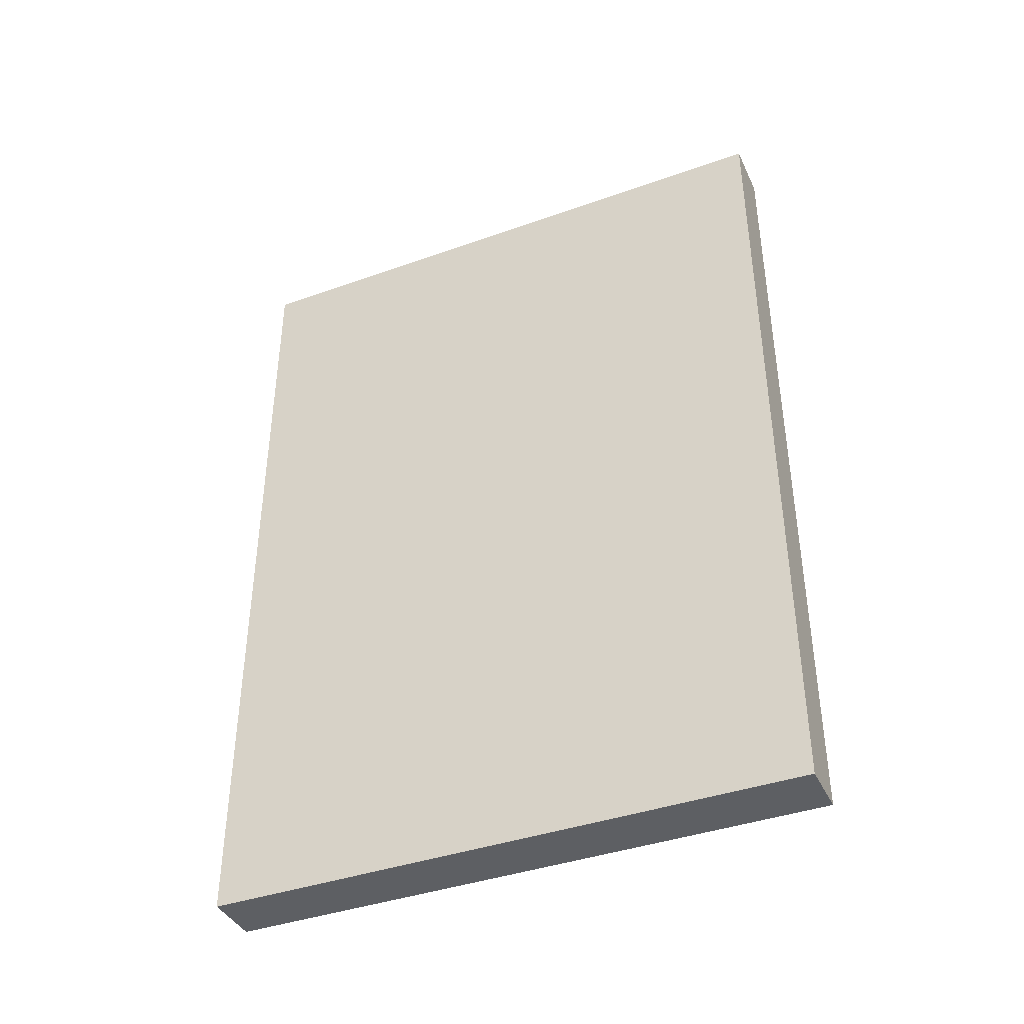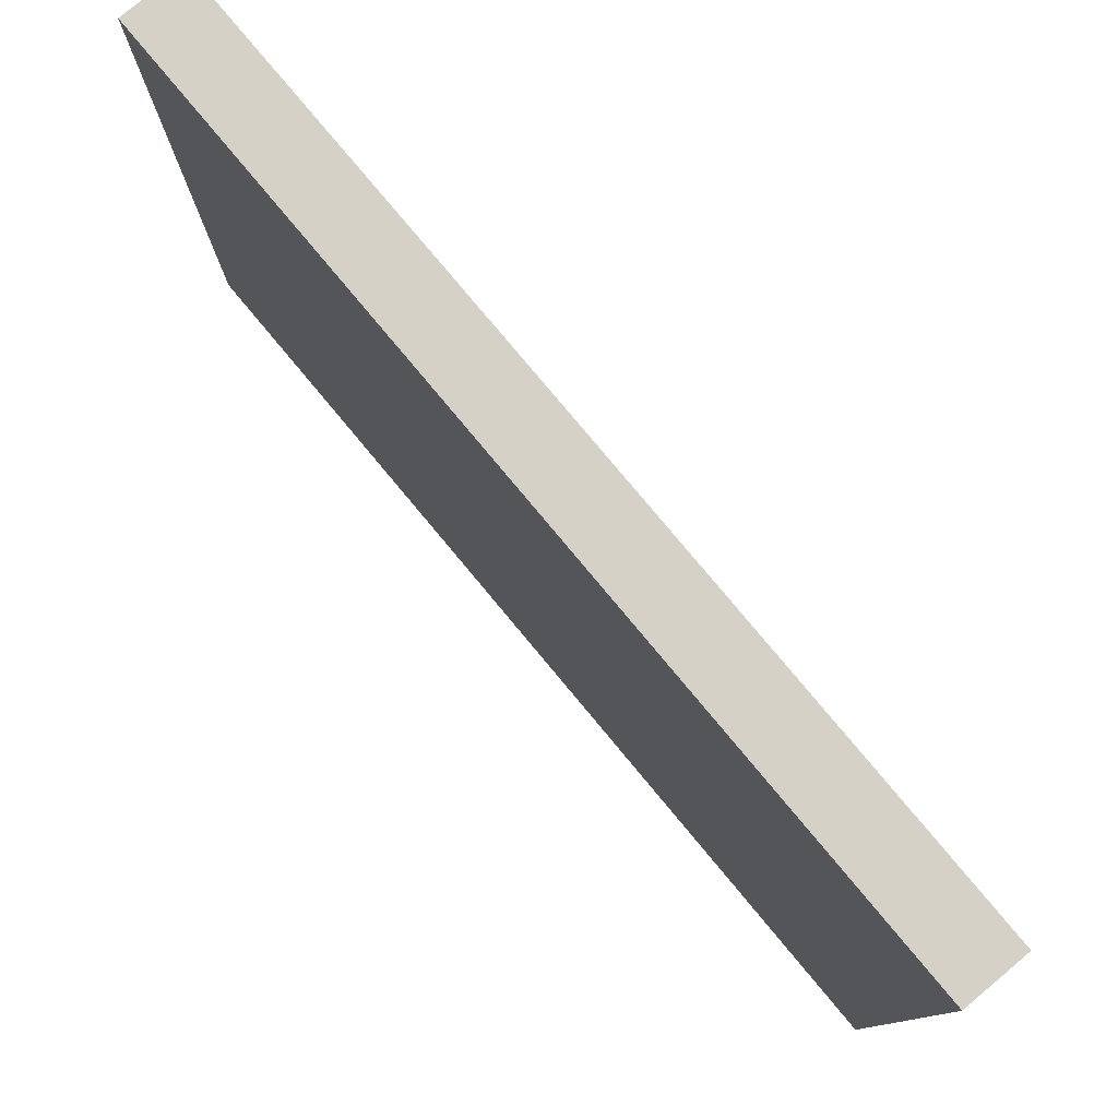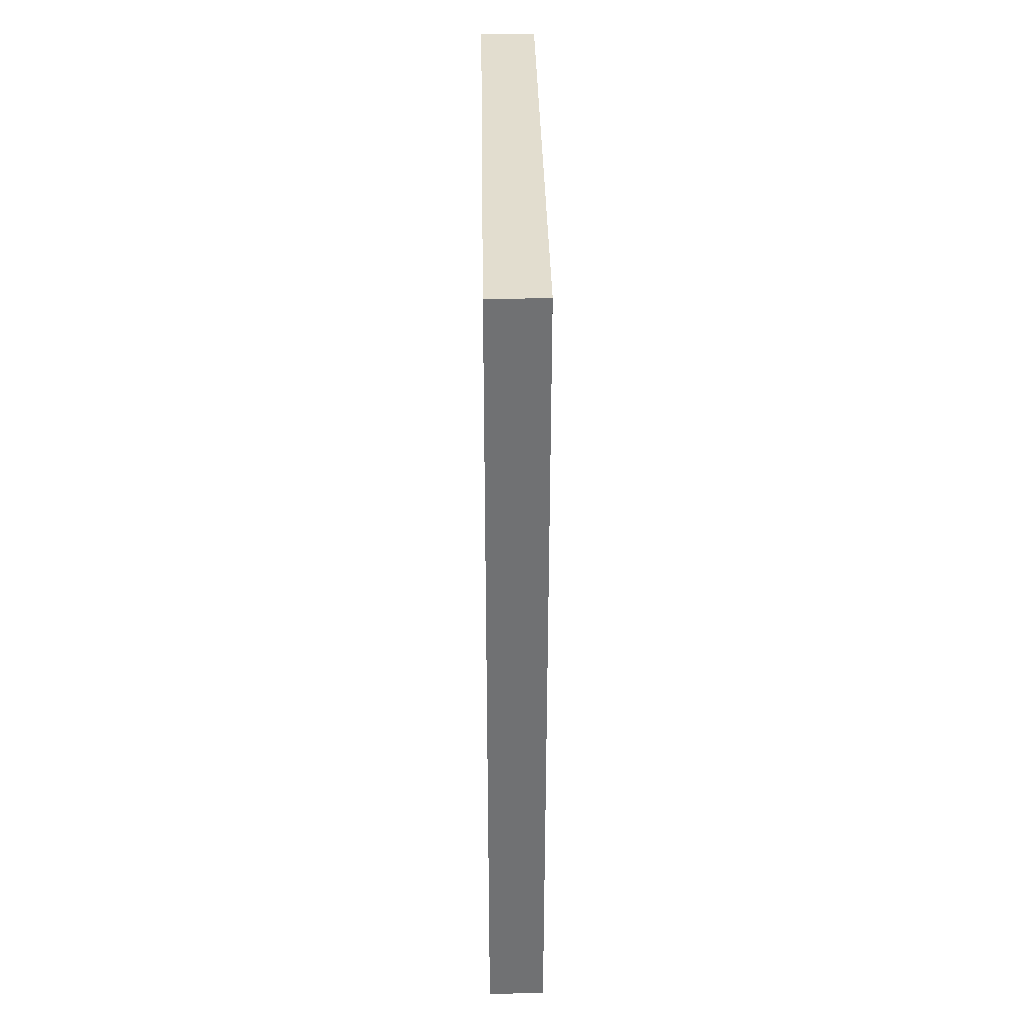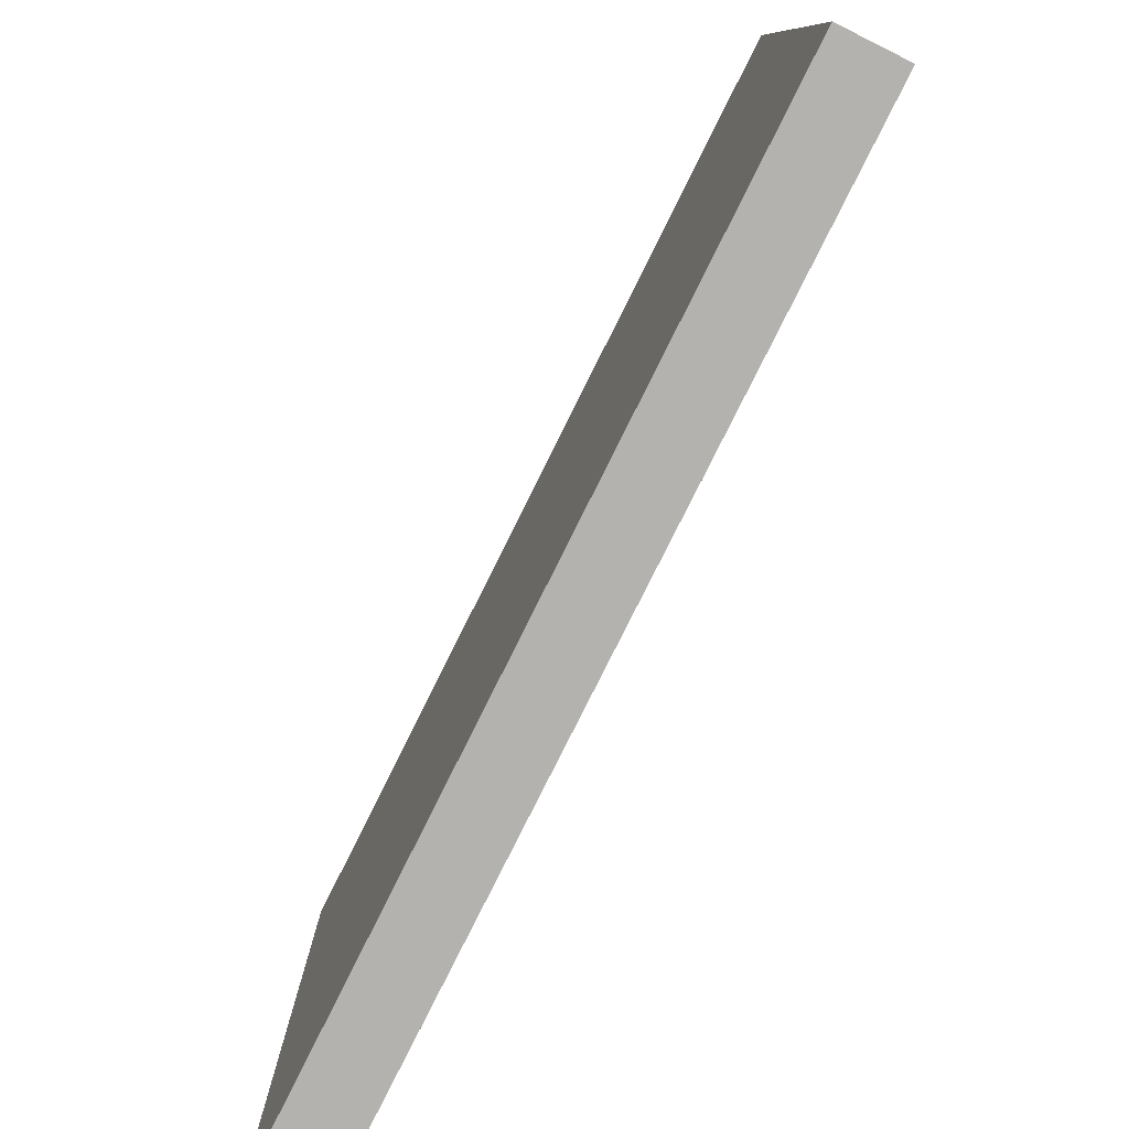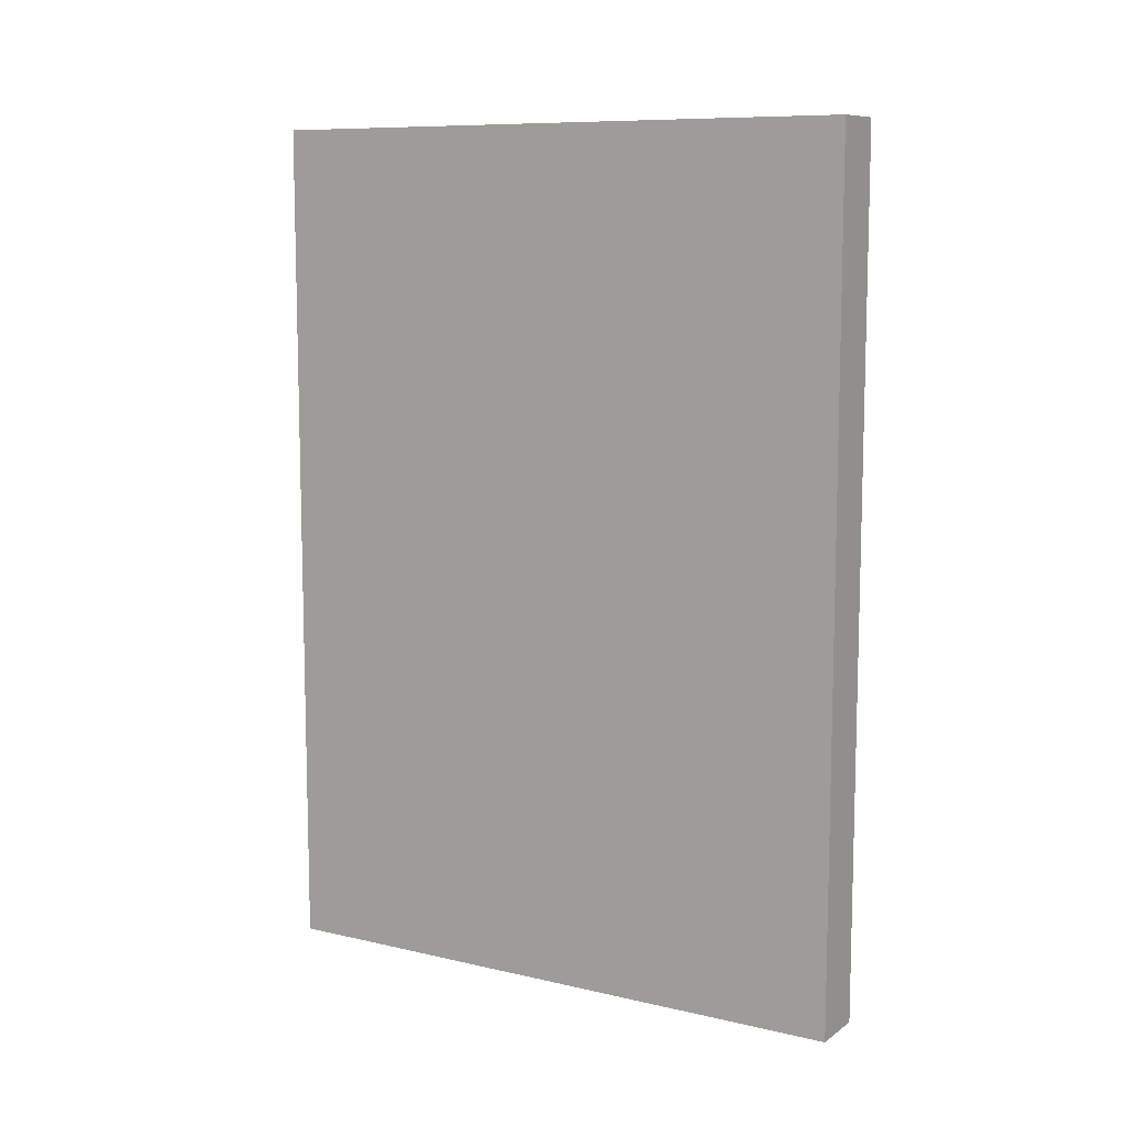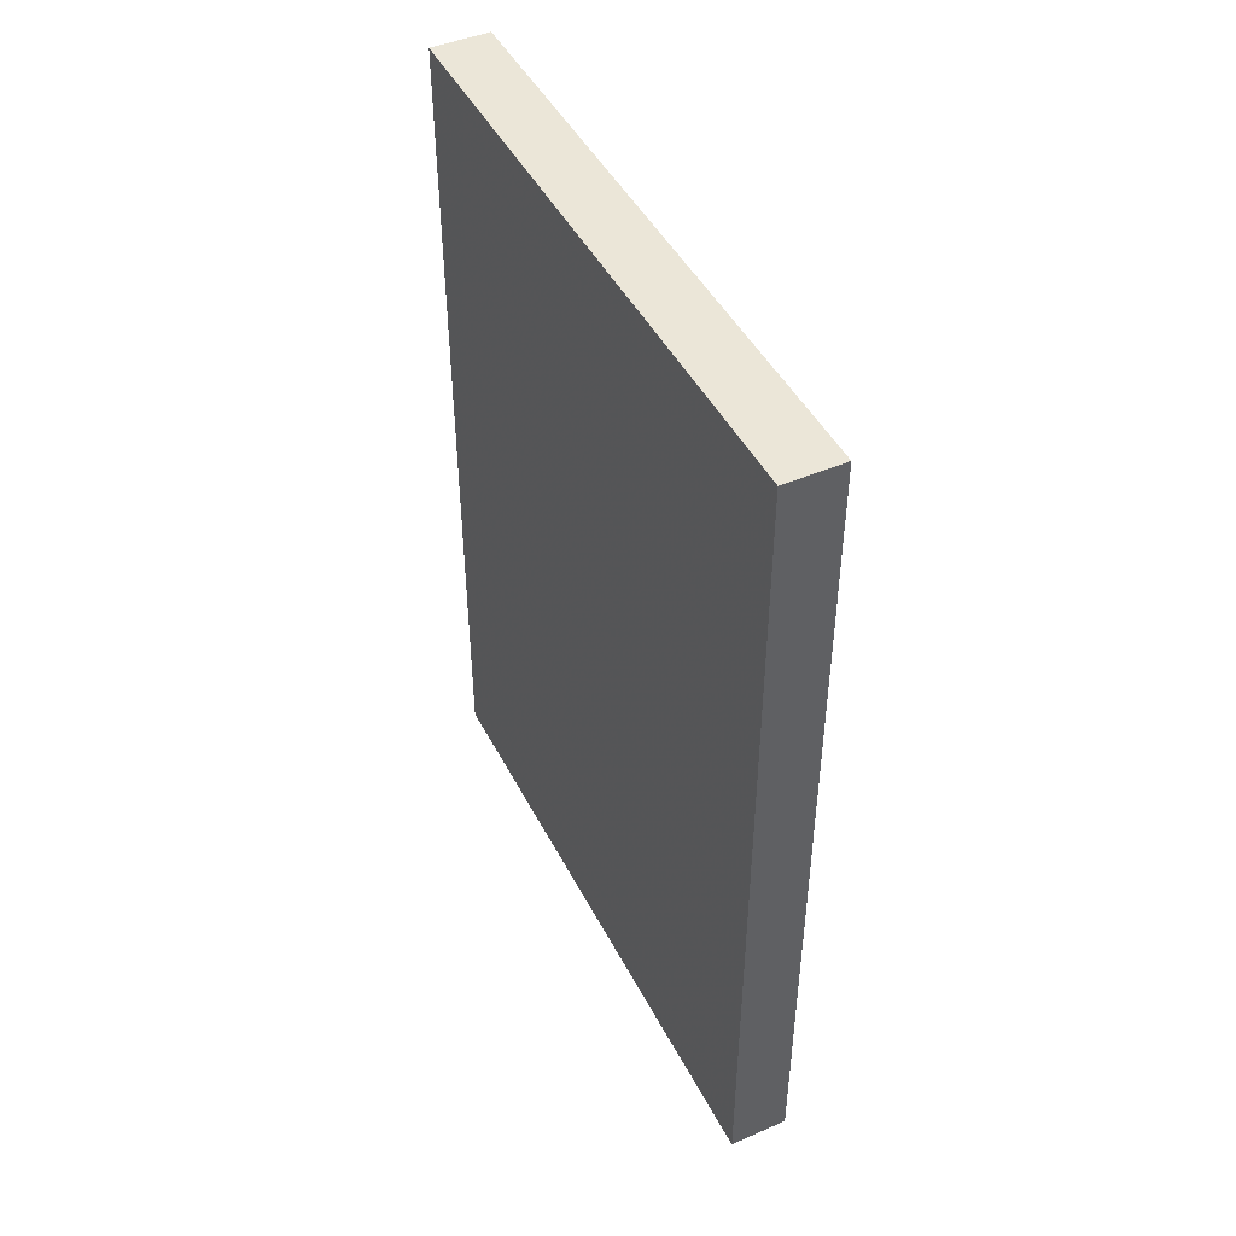
<metadata>
{"format":"obj","ext":"obj","renderer":"f3d","projection":"perspective","resolution":1024,"background":"white","views":[{"elev":-40.0,"azim":113.7,"up":"+Z"},{"elev":78.9,"azim":140.2,"up":"+Y"},{"elev":34.8,"azim":179.1,"up":"+Z"},{"elev":-79.7,"azim":153.5,"up":"+Y"},{"elev":9.5,"azim":121.0,"up":"+Z"},{"elev":46.1,"azim":-26.2,"up":"+Z"}]}
</metadata>
<code>
v 0.004842 -0.2878 0.07409
v 0.004842 -0.3389 0.07409
v 0.004842 -0.2878 0.002555
v 3.81e-07 -0.2878 0.002555
v 3.81e-07 -0.3389 0.07409
v 3.81e-07 -0.2878 0.07409
v 0.004842 -0.3389 0.002555
v 3.81e-07 -0.3389 0.002555
f 1 2 3
f 5 2 1
f 6 5 1
f 6 4 5
f 6 1 3
f 6 3 4
f 7 3 2
f 7 2 5
f 7 4 3
f 8 7 5
f 8 5 4
f 8 4 7

</code>
